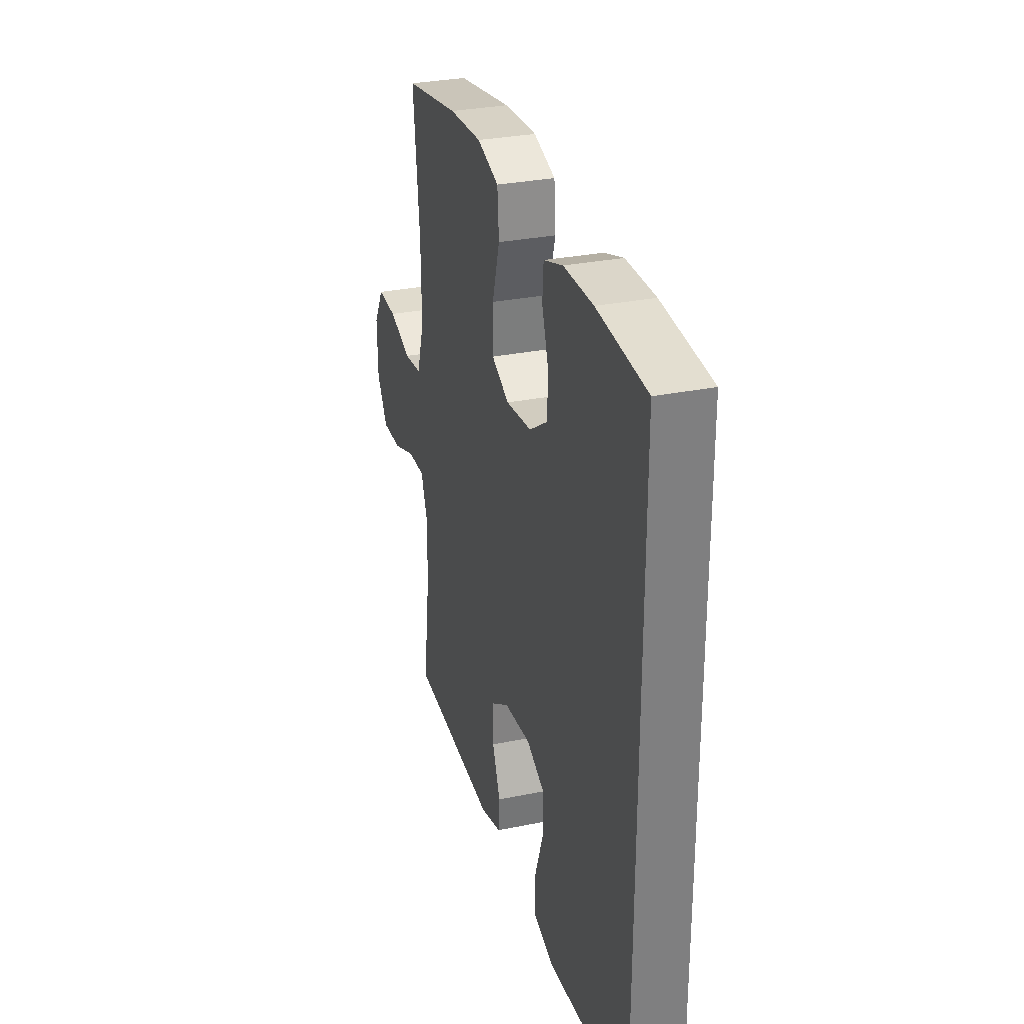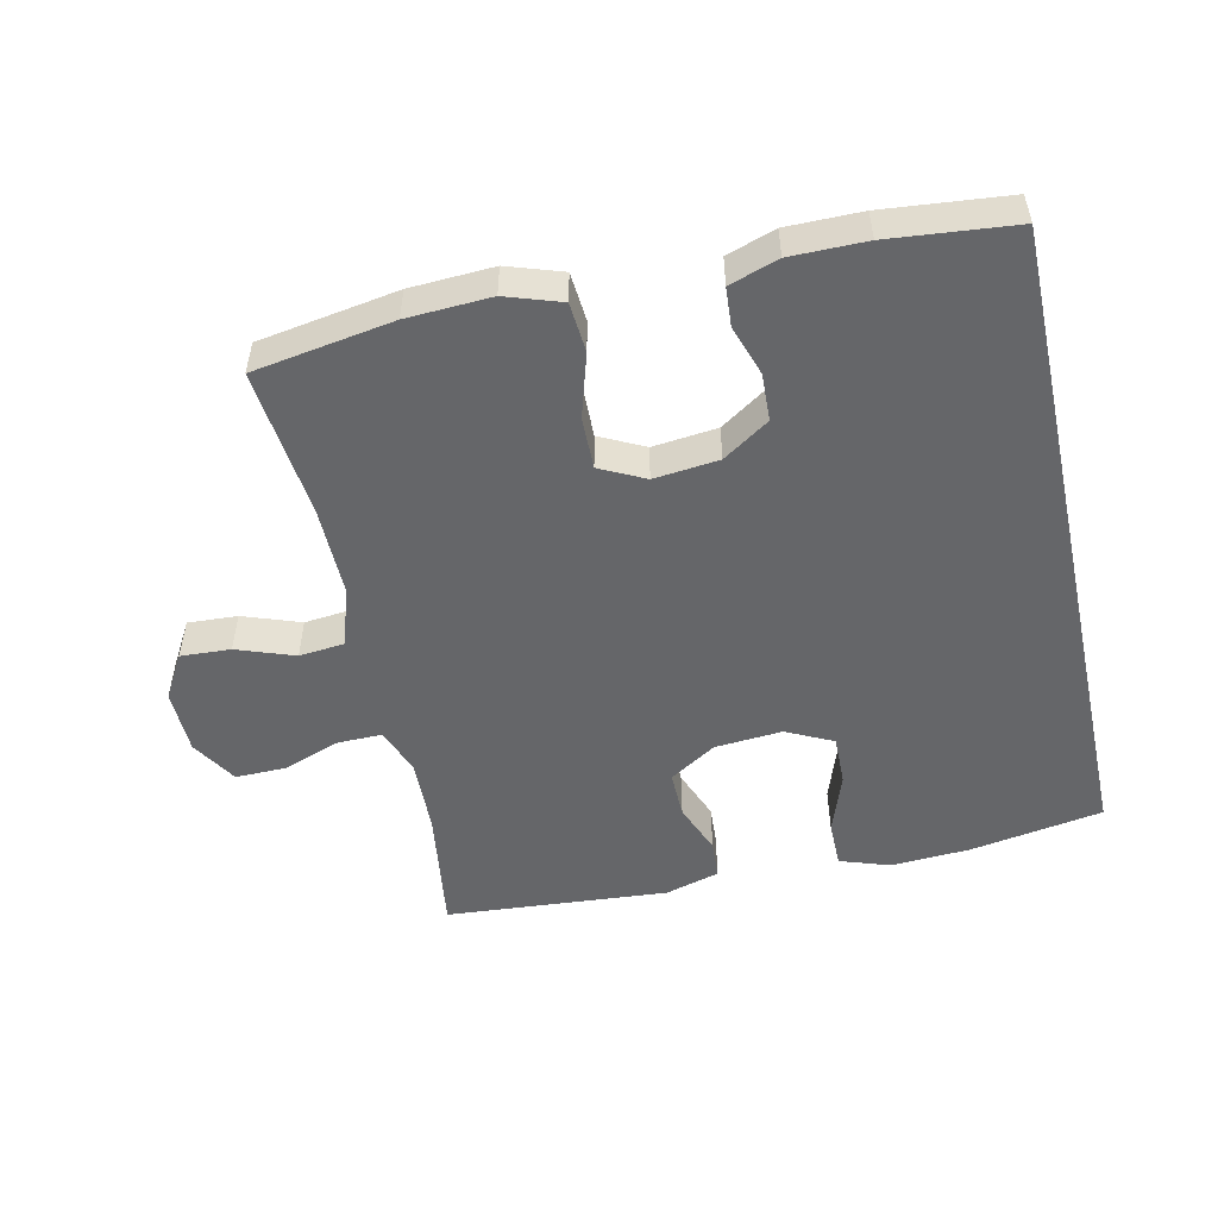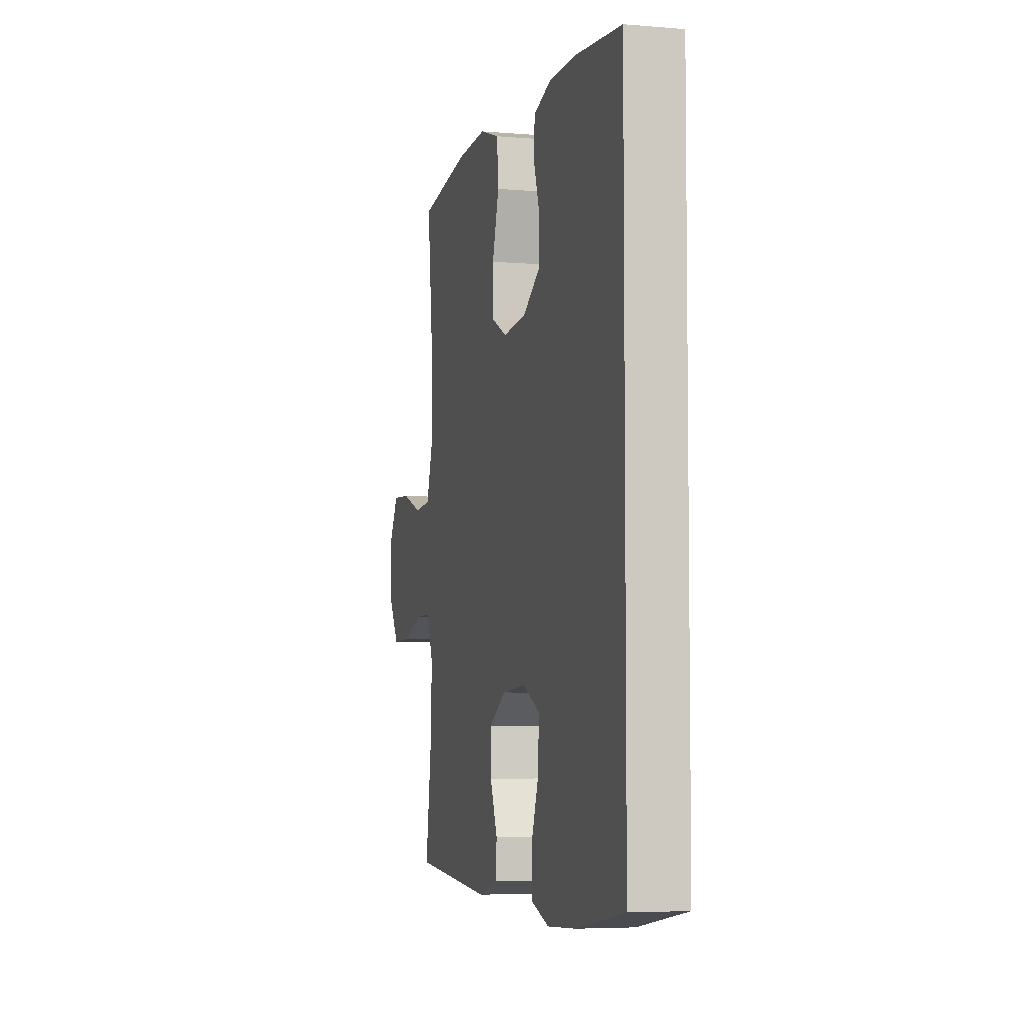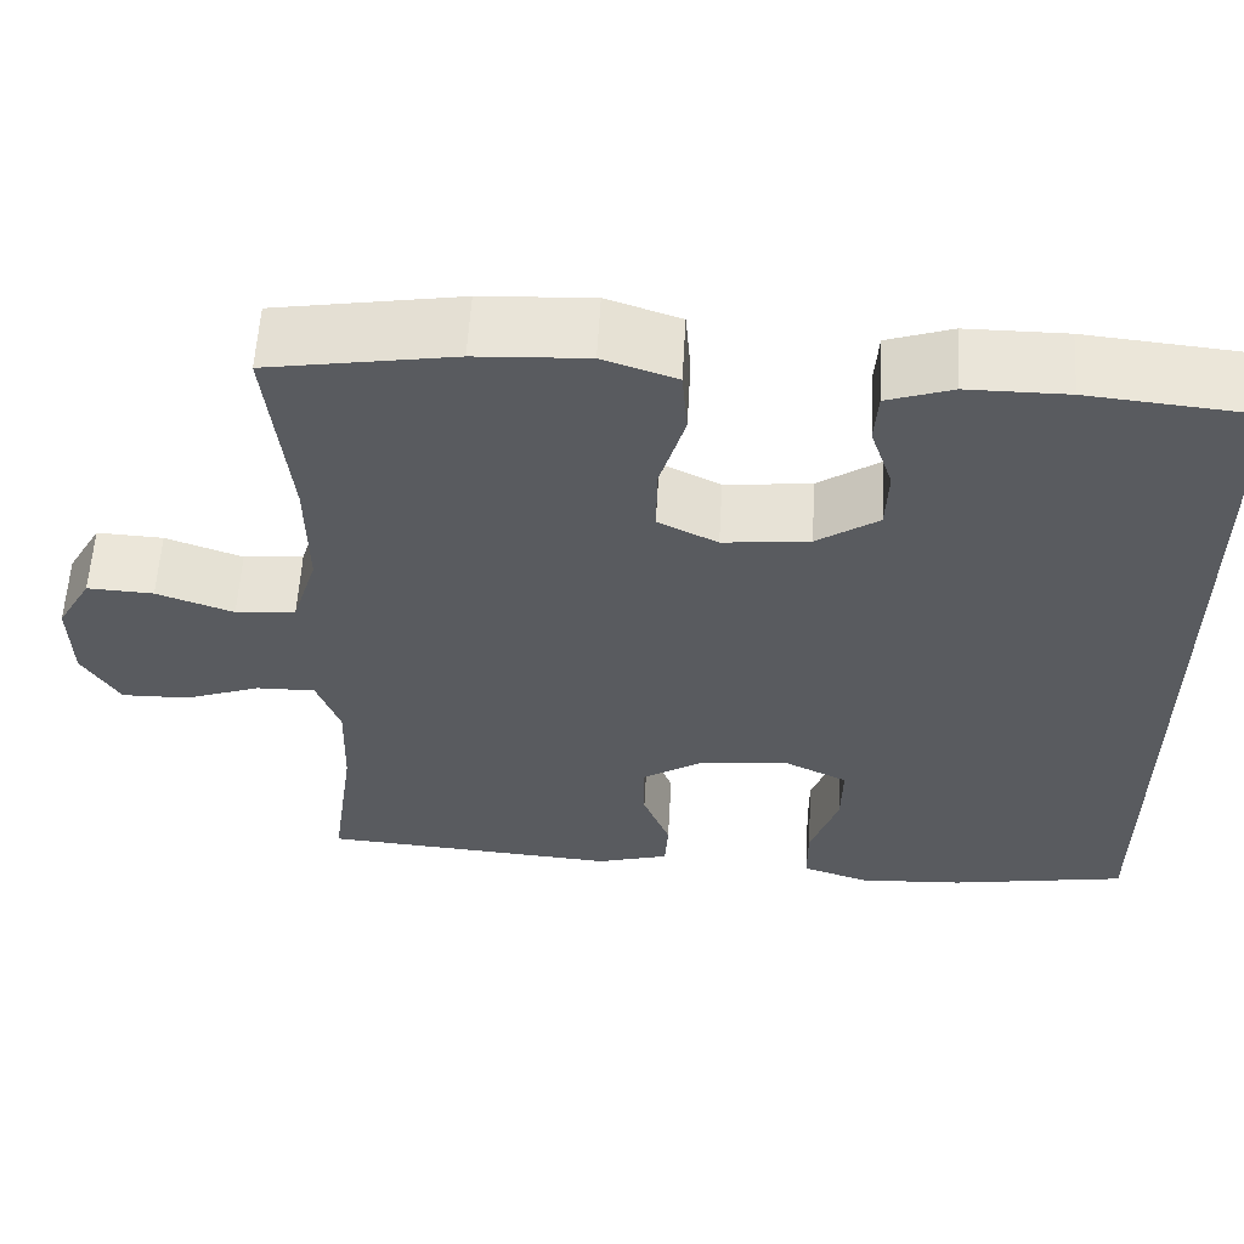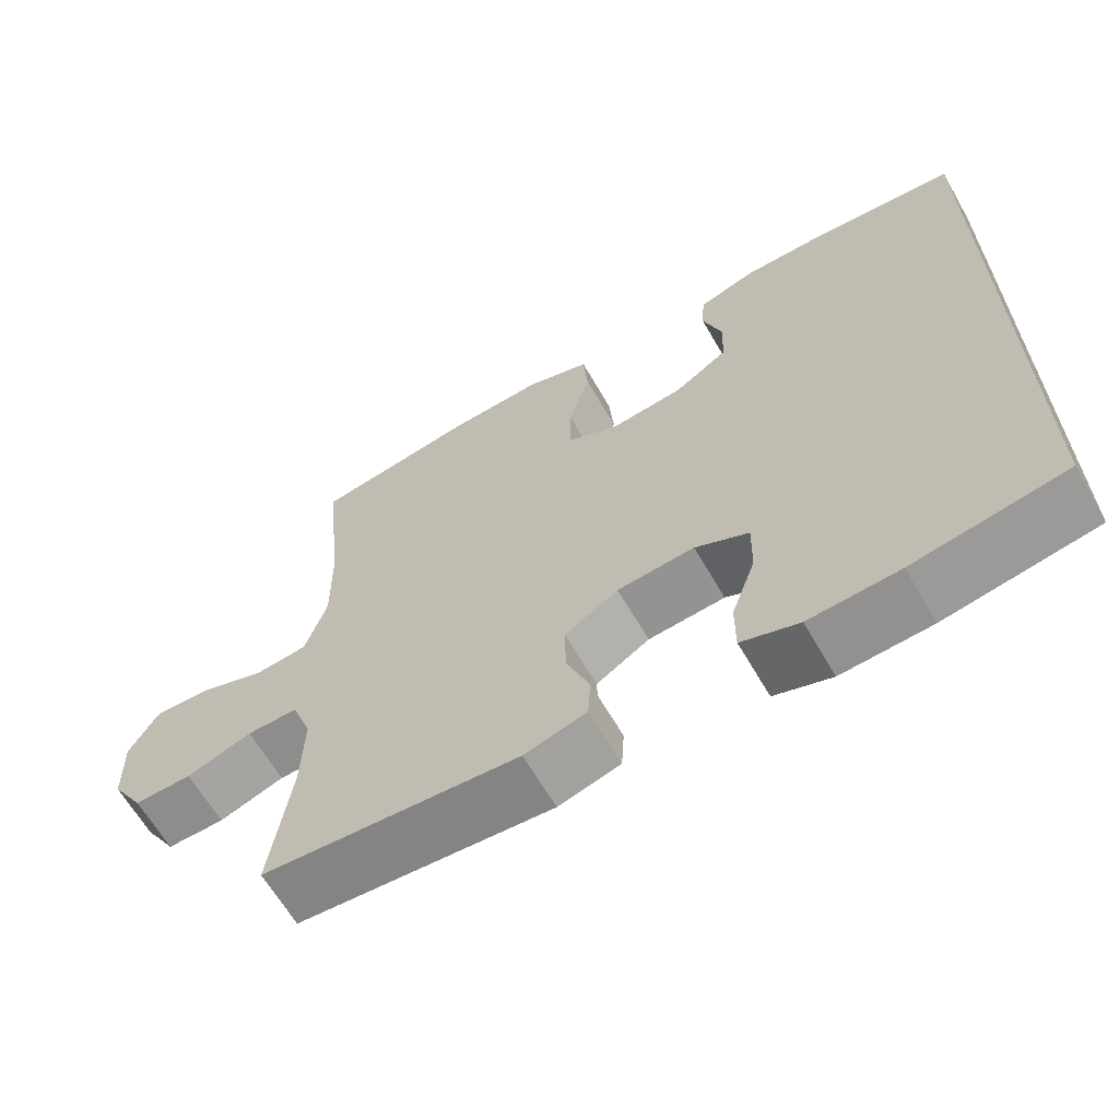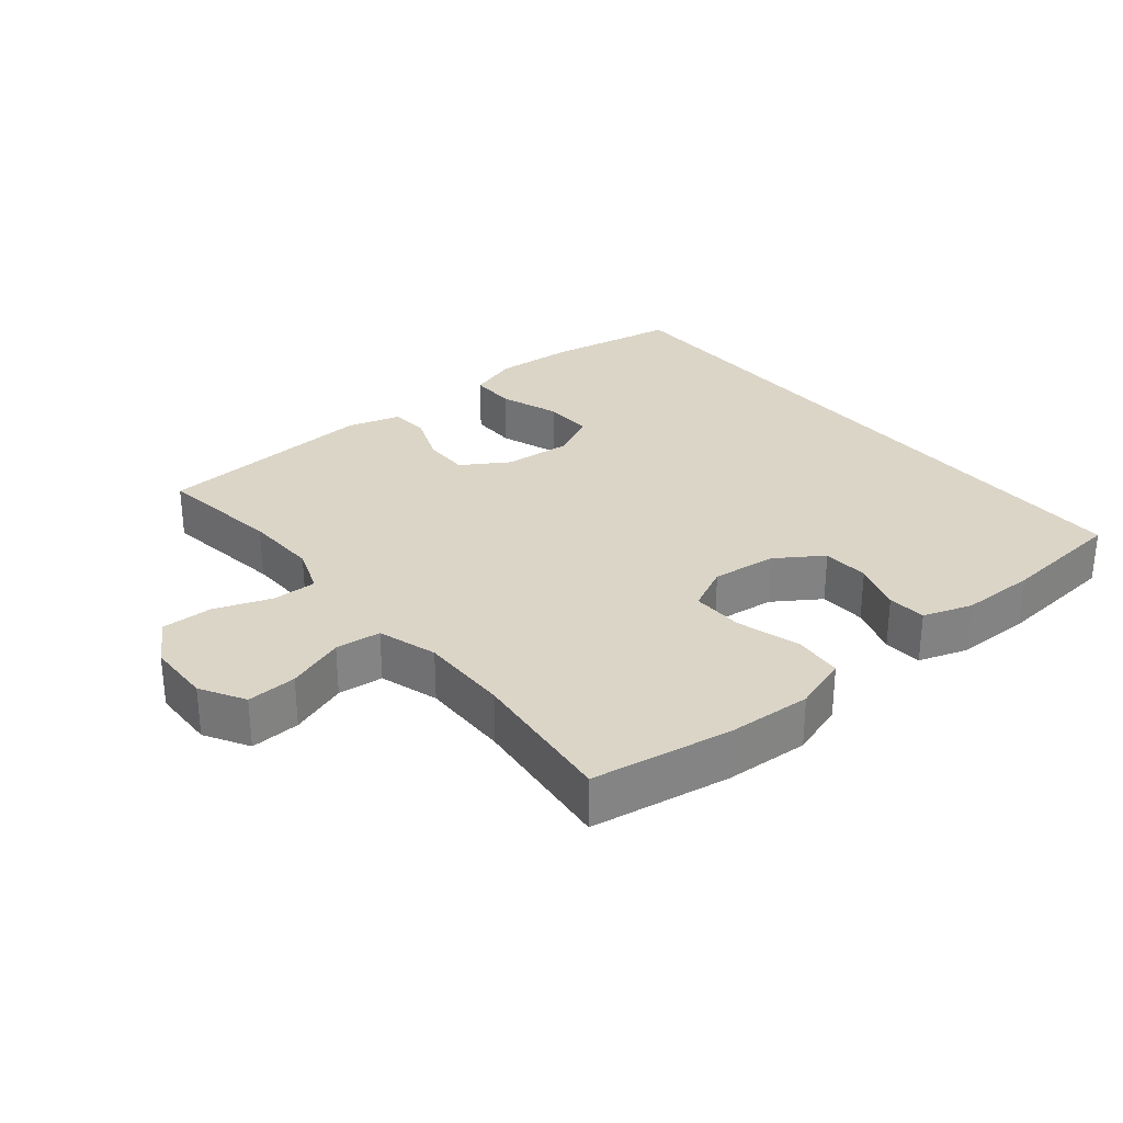
<metadata>
{"format":"obj","ext":"obj","renderer":"f3d","projection":"perspective","resolution":1024,"background":"white","views":[{"elev":30.1,"azim":73.4,"up":"+Z"},{"elev":-51.8,"azim":12.4,"up":"+Y"},{"elev":-5.3,"azim":75.2,"up":"+Z"},{"elev":58.0,"azim":3.3,"up":"+Z"},{"elev":-64.1,"azim":30.0,"up":"+Z"},{"elev":29.6,"azim":-39.2,"up":"+Y"}]}
</metadata>
<code>
o path4
v 0.5376 0.0375 0.5047
v 0.3462 0.0375 0.5232
v 0.2317 0.0375 0.5233
v 0.1571 0.0375 0.4984
v 0.1529 0.0375 0.4394
v 0.1786 0.0375 0.3626
v 0.1756 0.0375 0.2906
v 0.1049 0.0375 0.2439
v 0.00603 0.0375 0.2332
v -0.06217 0.0375 0.2671
v -0.06091 0.0375 0.3466
v -0.03229 0.0375 0.4425
v -0.03861 0.0375 0.5179
v -0.1229 0.0375 0.546
v -0.2508 0.0375 0.5395
v -0.4641 0.0375 0.5047
v -0.4394 0.0375 0.2776
v -0.4377 0.0375 0.1413
v -0.466 0.0375 0.05132
v -0.5351 0.0375 0.04436
v -0.6229 0.0375 0.07555
v -0.6988 0.0375 0.07966
v -0.7377 0.0375 0.01251
v -0.7353 0.0375 -0.08604
v -0.6926 0.0375 -0.1551
v -0.6154 0.0375 -0.154
v -0.5283 0.0375 -0.1228
v -0.4608 0.0375 -0.122
v -0.4342 0.0375 -0.1935
v -0.4374 0.0375 -0.3066
v -0.4641 0.0375 -0.4972
v -0.125 0.0375 -0.5229
v -0.04272 0.0375 -0.4997
v -0.03917 0.0375 -0.4408
v -0.07003 0.0375 -0.3635
v -0.07134 0.0375 -0.2921
v -0.000191 0.0375 -0.2478
v 0.1021 0.0375 -0.2398
v 0.1732 0.0375 -0.2743
v 0.1717 0.0375 -0.3509
v 0.1395 0.0375 -0.4419
v 0.1397 0.0375 -0.5128
v 0.2161 0.0375 -0.5385
v 0.3359 0.0375 -0.5315
v 0.5376 0.0375 -0.4972
v 0.5376 -0.0375 0.5047
v 0.3462 -0.0375 0.5232
v 0.2317 -0.0375 0.5233
v 0.1571 -0.0375 0.4984
v 0.1529 -0.0375 0.4394
v 0.1786 -0.0375 0.3626
v 0.1756 -0.0375 0.2906
v 0.1049 -0.0375 0.2439
v 0.00603 -0.0375 0.2332
v -0.06217 -0.0375 0.2671
v -0.06091 -0.0375 0.3466
v -0.03229 -0.0375 0.4425
v -0.03861 -0.0375 0.5179
v -0.1229 -0.0375 0.546
v -0.2508 -0.0375 0.5395
v -0.4641 -0.0375 0.5047
v -0.4394 -0.0375 0.2776
v -0.4377 -0.0375 0.1413
v -0.466 -0.0375 0.05132
v -0.5351 -0.0375 0.04436
v -0.6229 -0.0375 0.07555
v -0.6988 -0.0375 0.07966
v -0.7377 -0.0375 0.01251
v -0.7353 -0.0375 -0.08604
v -0.6926 -0.0375 -0.1551
v -0.6154 -0.0375 -0.154
v -0.5283 -0.0375 -0.1228
v -0.4608 -0.0375 -0.122
v -0.4342 -0.0375 -0.1935
v -0.4374 -0.0375 -0.3066
v -0.4641 -0.0375 -0.4972
v -0.125 -0.0375 -0.5229
v -0.04272 -0.0375 -0.4997
v -0.03917 -0.0375 -0.4408
v -0.07003 -0.0375 -0.3635
v -0.07134 -0.0375 -0.2921
v -0.000191 -0.0375 -0.2478
v 0.1021 -0.0375 -0.2398
v 0.1732 -0.0375 -0.2743
v 0.1717 -0.0375 -0.3509
v 0.1395 -0.0375 -0.4419
v 0.1397 -0.0375 -0.5128
v 0.2161 -0.0375 -0.5385
v 0.3359 -0.0375 -0.5315
v 0.5376 -0.0375 -0.4972
v 0.5376 0.0375 0.5047
v 0.5376 0.0375 0.5047
v 0.5376 0.0375 -0.4972
v 0.5376 0.0375 -0.4972
v 0.3462 0.0375 0.5232
v 0.3359 0.0375 -0.5315
v 0.2317 0.0375 0.5233
v 0.2161 0.0375 -0.5385
v 0.1571 0.0375 0.4984
v 0.1571 0.0375 0.4984
v 0.1397 0.0375 -0.5128
v 0.1397 0.0375 -0.5128
v 0.1732 0.0375 -0.2743
v 0.1732 0.0375 -0.2743
v 0.1717 0.0375 -0.3509
v 0.1786 0.0375 0.3626
v 0.1756 0.0375 0.2906
v 0.1529 0.0375 0.4394
v 0.1049 0.0375 0.2439
v 0.1021 0.0375 -0.2398
v 0.1395 0.0375 -0.4419
v 0.00603 0.0375 0.2332
v -0.000191 0.0375 -0.2478
v -0.06217 0.0375 0.2671
v -0.06217 0.0375 0.2671
v -0.07134 0.0375 -0.2921
v -0.06091 0.0375 0.3466
v -0.03229 0.0375 0.4425
v -0.03861 0.0375 0.5179
v -0.03861 0.0375 0.5179
v -0.1229 0.0375 0.546
v -0.04272 0.0375 -0.4997
v -0.04272 0.0375 -0.4997
v -0.03917 0.0375 -0.4408
v -0.07003 0.0375 -0.3635
v -0.125 0.0375 -0.5229
v -0.2508 0.0375 0.5395
v -0.4641 0.0375 -0.4972
v -0.4641 0.0375 -0.4972
v -0.4342 0.0375 -0.1935
v -0.4374 0.0375 -0.3066
v -0.4608 0.0375 -0.122
v -0.4608 0.0375 -0.122
v -0.4377 0.0375 0.1413
v -0.466 0.0375 0.05132
v -0.466 0.0375 0.05132
v -0.4394 0.0375 0.2776
v -0.4641 0.0375 0.5047
v -0.4641 0.0375 0.5047
v -0.5283 0.0375 -0.1228
v -0.5351 0.0375 0.04436
v -0.6154 0.0375 -0.154
v -0.6229 0.0375 0.07555
v -0.6926 0.0375 -0.1551
v -0.6988 0.0375 0.07966
v -0.6988 0.0375 0.07966
v -0.7353 0.0375 -0.08604
v -0.7377 0.0375 0.01251
v 0.5376 -0.0375 0.5047
v 0.5376 -0.0375 0.5047
v 0.5376 -0.0375 -0.4972
v 0.5376 -0.0375 -0.4972
v 0.3462 -0.0375 0.5232
v 0.3359 -0.0375 -0.5315
v 0.2317 -0.0375 0.5233
v 0.2161 -0.0375 -0.5385
v 0.1571 -0.0375 0.4984
v 0.1571 -0.0375 0.4984
v 0.1397 -0.0375 -0.5128
v 0.1397 -0.0375 -0.5128
v 0.1732 -0.0375 -0.2743
v 0.1732 -0.0375 -0.2743
v 0.1717 -0.0375 -0.3509
v 0.1786 -0.0375 0.3626
v 0.1756 -0.0375 0.2906
v 0.1529 -0.0375 0.4394
v 0.1049 -0.0375 0.2439
v 0.1021 -0.0375 -0.2398
v 0.1395 -0.0375 -0.4419
v 0.00603 -0.0375 0.2332
v -0.000191 -0.0375 -0.2478
v -0.06217 -0.0375 0.2671
v -0.06217 -0.0375 0.2671
v -0.07134 -0.0375 -0.2921
v -0.06091 -0.0375 0.3466
v -0.03229 -0.0375 0.4425
v -0.03861 -0.0375 0.5179
v -0.03861 -0.0375 0.5179
v -0.1229 -0.0375 0.546
v -0.04272 -0.0375 -0.4997
v -0.04272 -0.0375 -0.4997
v -0.03917 -0.0375 -0.4408
v -0.07003 -0.0375 -0.3635
v -0.125 -0.0375 -0.5229
v -0.2508 -0.0375 0.5395
v -0.4641 -0.0375 -0.4972
v -0.4641 -0.0375 -0.4972
v -0.4342 -0.0375 -0.1935
v -0.4374 -0.0375 -0.3066
v -0.4608 -0.0375 -0.122
v -0.4608 -0.0375 -0.122
v -0.4377 -0.0375 0.1413
v -0.466 -0.0375 0.05132
v -0.466 -0.0375 0.05132
v -0.4394 -0.0375 0.2776
v -0.4641 -0.0375 0.5047
v -0.4641 -0.0375 0.5047
v -0.5283 -0.0375 -0.1228
v -0.5351 -0.0375 0.04436
v -0.6154 -0.0375 -0.154
v -0.6229 -0.0375 0.07555
v -0.6926 -0.0375 -0.1551
v -0.6988 -0.0375 0.07966
v -0.6988 -0.0375 0.07966
v -0.7353 -0.0375 -0.08604
v -0.7377 -0.0375 0.01251
f 154 161 163
f 170 172 171
f 149 165 161
f 153 165 149
f 164 155 166
f 149 161 151
f 183 189 184
f 168 170 171
f 193 199 190
f 201 200 199
f 200 205 202
f 184 189 186
f 161 167 168
f 167 170 168
f 195 175 185
f 151 161 154
f 166 155 157
f 171 193 174
f 154 163 156
f 176 179 175
f 174 189 183
f 190 188 174
f 172 193 171
f 201 206 205
f 156 163 169
f 193 172 192
f 190 199 198
f 165 153 164
f 185 175 179
f 189 174 188
f 175 195 172
f 200 201 205
f 198 199 200
f 182 184 180
f 174 193 190
f 206 201 203
f 183 184 182
f 155 164 153
f 156 169 159
f 165 167 161
f 177 179 176
f 192 172 195
f 195 185 196
f 94 92 150 152
f 1 2 47 46
f 44 45 90 89
f 2 3 48 47
f 43 44 89 88
f 3 100 158 48
f 102 43 88 160
f 104 40 85 162
f 6 7 52 51
f 5 6 51 50
f 4 5 50 49
f 7 8 53 52
f 38 39 84 83
f 41 42 87 86
f 40 41 86 85
f 8 9 54 53
f 37 38 83 82
f 9 115 173 54
f 36 37 82 81
f 11 12 57 56
f 12 120 178 57
f 13 14 59 58
f 123 34 79 181
f 34 35 80 79
f 32 33 78 77
f 10 11 56 55
f 35 36 81 80
f 14 15 60 59
f 129 32 77 187
f 29 30 75 74
f 133 29 74 191
f 18 136 194 63
f 17 18 63 62
f 139 17 62 197
f 15 16 61 60
f 30 31 76 75
f 27 28 73 72
f 19 20 65 64
f 26 27 72 71
f 20 21 66 65
f 25 26 71 70
f 21 146 204 66
f 24 25 70 69
f 23 24 69 68
f 22 23 68 67
f 96 105 103
f 112 113 114
f 91 103 107
f 95 91 107
f 106 108 97
f 91 93 103
f 125 126 131
f 110 113 112
f 135 132 141
f 143 141 142
f 142 144 147
f 126 128 131
f 103 110 109
f 109 110 112
f 137 127 117
f 93 96 103
f 108 99 97
f 113 116 135
f 96 98 105
f 118 117 121
f 116 125 131
f 132 116 130
f 114 113 135
f 143 147 148
f 98 111 105
f 135 134 114
f 132 140 141
f 107 106 95
f 127 121 117
f 131 130 116
f 117 114 137
f 142 147 143
f 140 142 141
f 124 122 126
f 116 132 135
f 148 145 143
f 125 124 126
f 97 95 106
f 98 101 111
f 107 103 109
f 119 118 121
f 134 137 114
f 137 138 127

</code>
